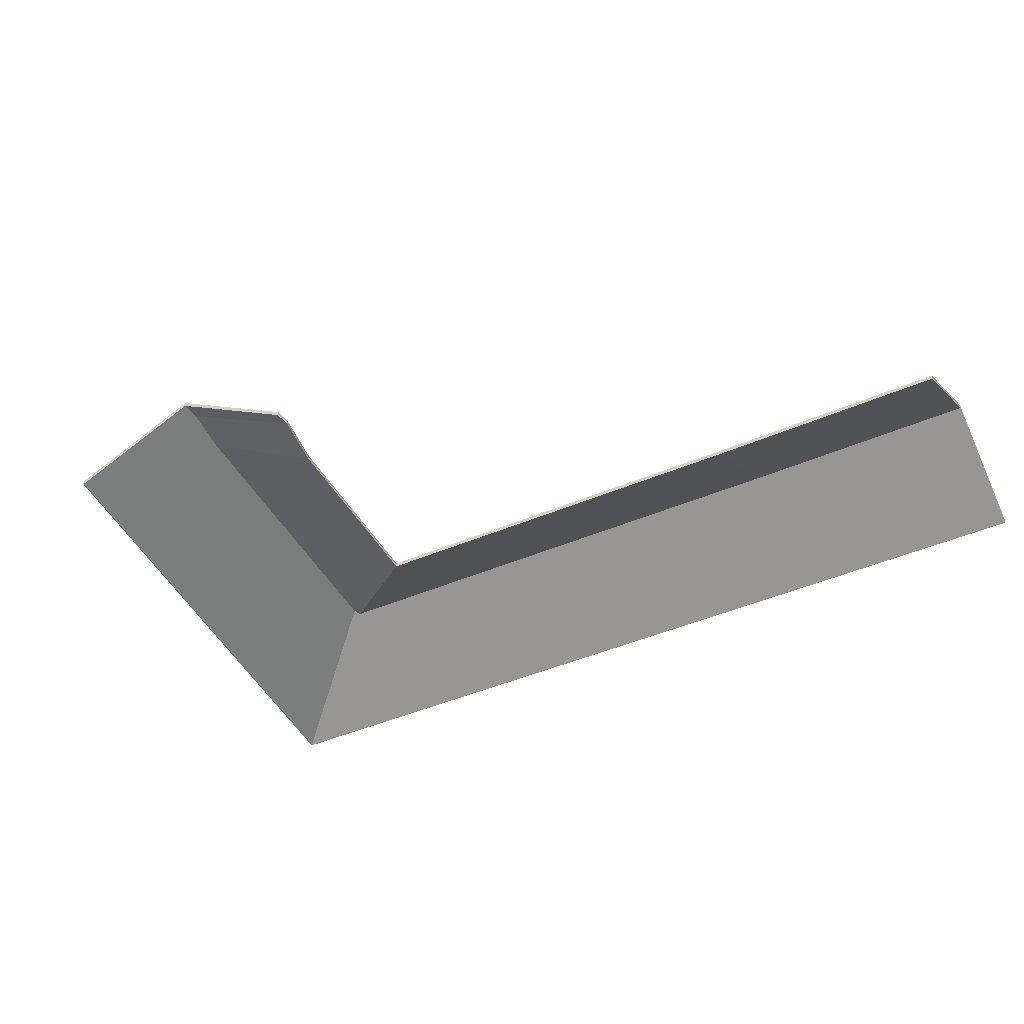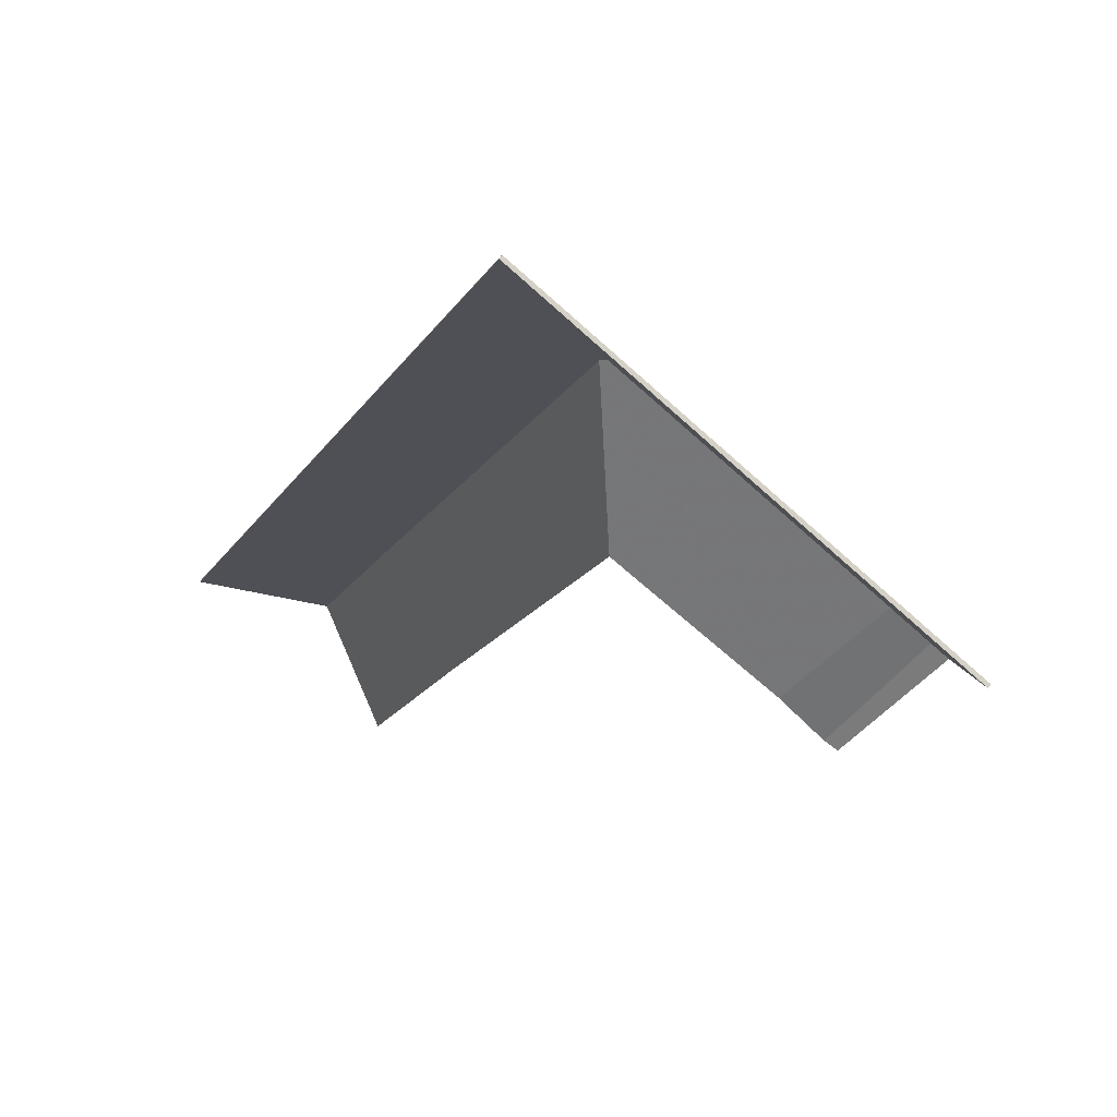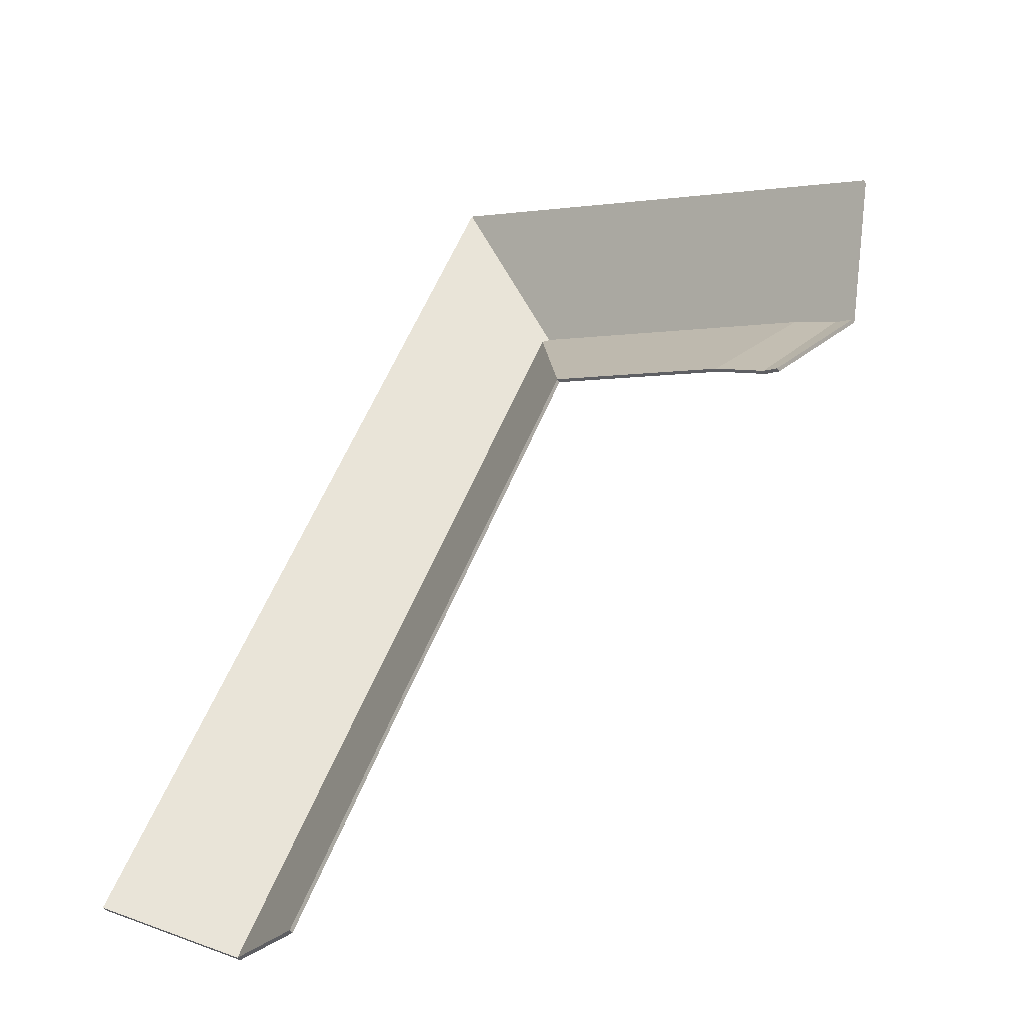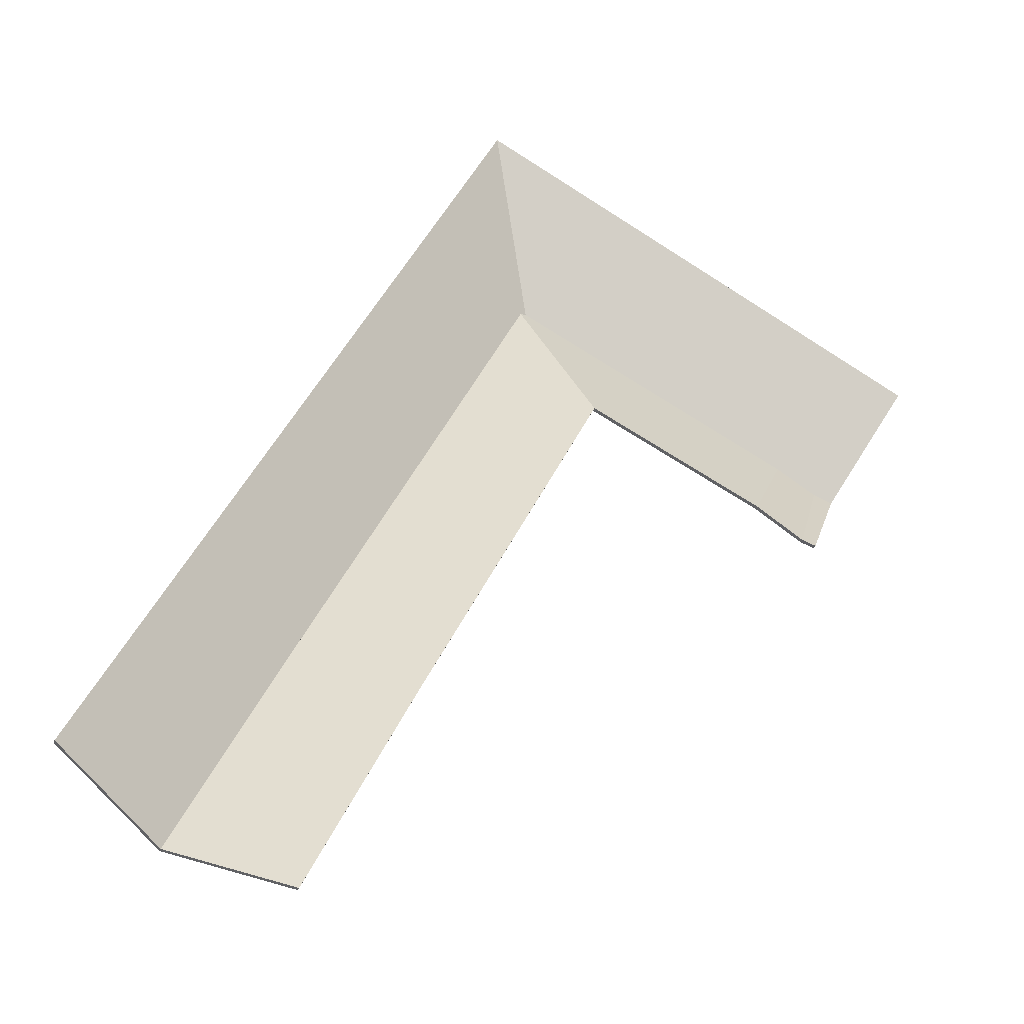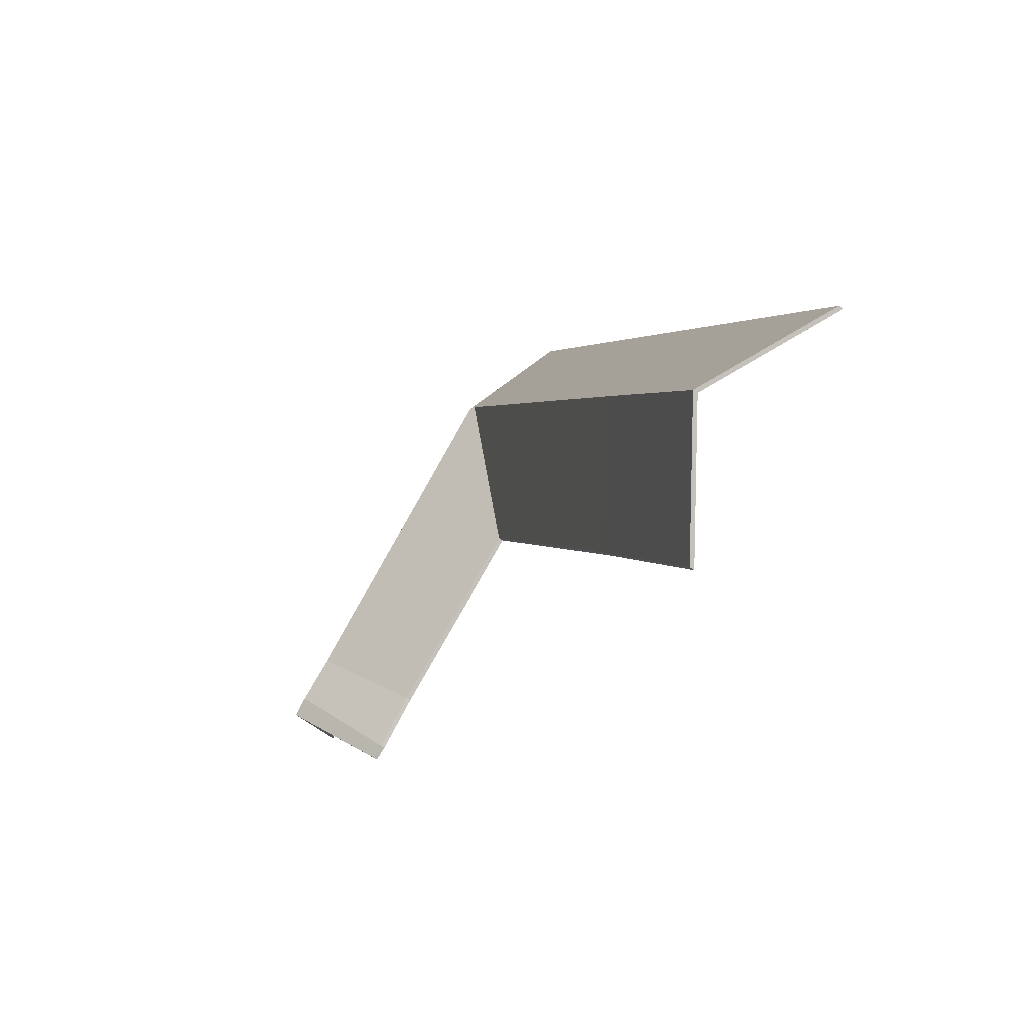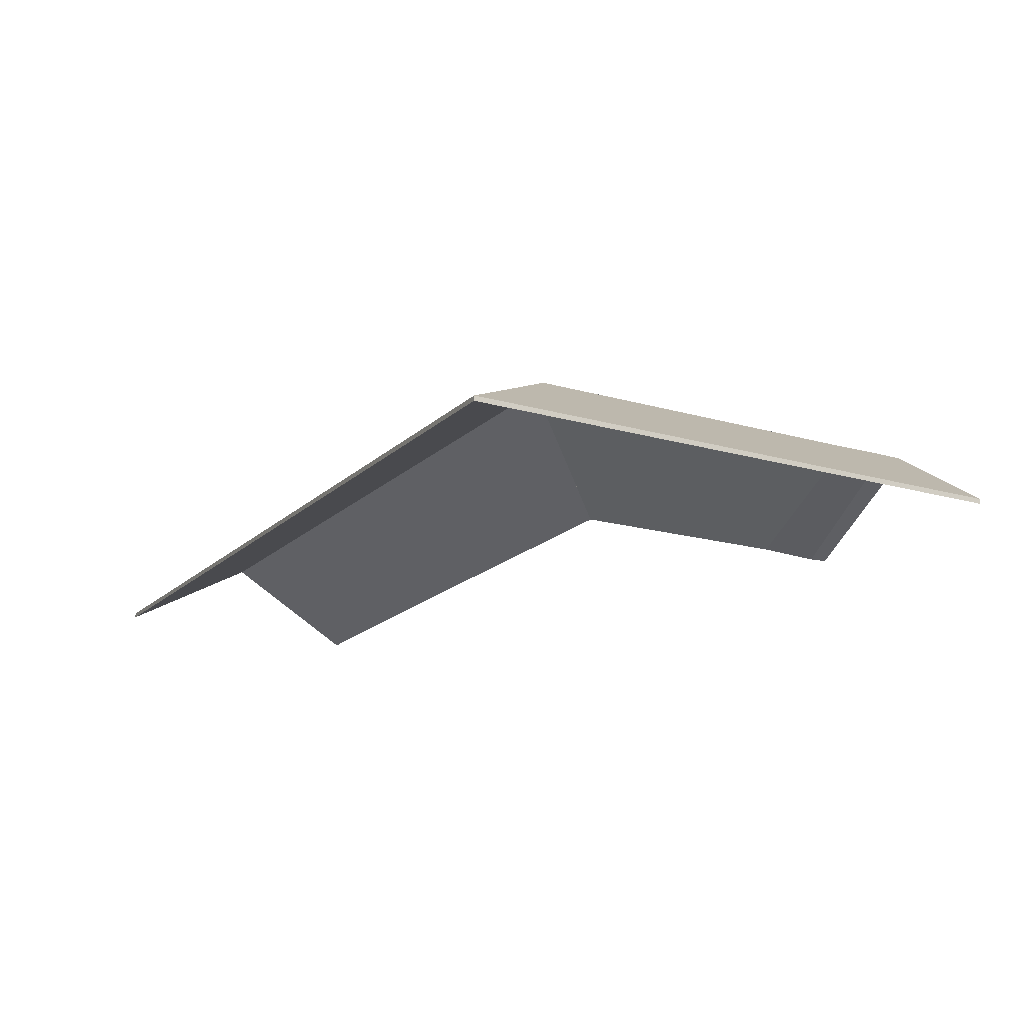
<metadata>
{"format":"obj","ext":"obj","renderer":"f3d","projection":"perspective","resolution":1024,"background":"white","views":[{"elev":-43.8,"azim":143.0,"up":"+Y"},{"elev":57.7,"azim":31.9,"up":"+Z"},{"elev":-45.6,"azim":30.3,"up":"+Z"},{"elev":-34.0,"azim":-18.0,"up":"+Z"},{"elev":-66.4,"azim":-123.7,"up":"+Z"},{"elev":73.9,"azim":2.1,"up":"+Z"}]}
</metadata>
<code>
v -0.2728 -0.01632 4.905
v -0.2662 -0.01632 4.903
v -0.2662 -0.01847 4.903
v -0.2728 -0.01847 4.905
v -0.2478 0.01741 4.958
v -0.2728 -0.01632 4.905
v -0.2728 -0.01847 4.905
v -0.2478 0.01526 4.958
v -0.239 0.01689 4.955
v -0.2478 0.01741 4.958
v -0.2478 0.01526 4.958
v -0.239 0.01474 4.955
v -0.2662 -0.01632 4.903
v -0.239 0.01689 4.955
v -0.239 0.01474 4.955
v -0.2662 -0.01847 4.903
v -0.2478 0.01741 4.958
v -0.239 0.01689 4.955
v -0.2662 -0.01632 4.903
v -0.2728 -0.01632 4.905
v -0.2662 -0.01847 4.903
v -0.239 0.01474 4.955
v -0.2478 0.01526 4.958
v -0.2728 -0.01847 4.905
v -0.2672 0.01684 4.97
v -0.2955 -0.01632 4.92
v -0.2955 -0.01847 4.92
v -0.2672 0.01469 4.97
v -0.2478 0.01741 4.958
v -0.2672 0.01684 4.97
v -0.2672 0.01469 4.97
v -0.2478 0.01526 4.958
v -0.2955 -0.01632 4.92
v -0.2728 -0.01632 4.905
v -0.2728 -0.01847 4.905
v -0.2955 -0.01847 4.92
v -0.2728 -0.01632 4.905
v -0.2478 0.01741 4.958
v -0.2478 0.01526 4.958
v -0.2728 -0.01847 4.905
v -0.2672 0.01684 4.97
v -0.2478 0.01741 4.958
v -0.2728 -0.01632 4.905
v -0.2955 -0.01632 4.92
v -0.2728 -0.01847 4.905
v -0.2478 0.01526 4.958
v -0.2672 0.01469 4.97
v -0.2955 -0.01847 4.92
v -0.4015 0.01837 5.038
v -0.4046 0.01702 5.037
v -0.4046 0.01487 5.037
v -0.4015 0.01622 5.038
v -0.4046 0.01702 5.037
v -0.3782 -0.01632 4.96
v -0.3782 -0.01847 4.96
v -0.4046 0.01487 5.037
v -0.3782 -0.01632 4.96
v -0.2955 -0.01632 4.92
v -0.2955 -0.01847 4.92
v -0.3782 -0.01847 4.96
v -0.2672 0.01684 4.97
v -0.4015 0.01837 5.038
v -0.4015 0.01622 5.038
v -0.2672 0.01469 4.97
v -0.2955 -0.01632 4.92
v -0.2672 0.01684 4.97
v -0.2672 0.01469 4.97
v -0.2955 -0.01847 4.92
v -0.4015 0.01837 5.038
v -0.2672 0.01684 4.97
v -0.2955 -0.01632 4.92
v -0.3782 -0.01632 4.96
v -0.4046 0.01702 5.037
v -0.2955 -0.01847 4.92
v -0.2672 0.01469 4.97
v -0.4015 0.01622 5.038
v -0.4046 0.01487 5.037
v -0.3782 -0.01847 4.96
v -0.239 0.01689 4.955
v -0.2122 -0.01632 5.006
v -0.2122 -0.01847 5.006
v -0.239 0.01474 4.955
v -0.2478 0.01741 4.958
v -0.239 0.01689 4.955
v -0.239 0.01474 4.955
v -0.2478 0.01526 4.958
v -0.2672 0.01684 4.97
v -0.2478 0.01741 4.958
v -0.2478 0.01526 4.958
v -0.2672 0.01469 4.97
v -0.4015 0.01837 5.038
v -0.2672 0.01684 4.97
v -0.2672 0.01469 4.97
v -0.4015 0.01622 5.038
v -0.2122 -0.01632 5.006
v -0.4281 -0.01632 5.12
v -0.4281 -0.01847 5.12
v -0.2122 -0.01847 5.006
v -0.4281 -0.01632 5.12
v -0.4015 0.01837 5.038
v -0.4015 0.01622 5.038
v -0.4281 -0.01847 5.12
v -0.239 0.01689 4.955
v -0.2478 0.01741 4.958
v -0.2672 0.01684 4.97
v -0.2122 -0.01632 5.006
v -0.4281 -0.01632 5.12
v -0.4015 0.01837 5.038
v -0.2672 0.01469 4.97
v -0.2478 0.01526 4.958
v -0.239 0.01474 4.955
v -0.4281 -0.01847 5.12
v -0.4015 0.01622 5.038
v -0.2122 -0.01847 5.006
v -0.5135 0.01697 4.815
v -0.4617 -0.01632 4.79
v -0.4617 -0.01847 4.79
v -0.5135 0.01482 4.815
v -0.4617 -0.01632 4.79
v -0.3782 -0.01632 4.96
v -0.3782 -0.01847 4.96
v -0.4617 -0.01847 4.79
v -0.4046 0.01702 5.037
v -0.5135 0.01697 4.815
v -0.5135 0.01482 4.815
v -0.4046 0.01487 5.037
v -0.3782 -0.01632 4.96
v -0.4046 0.01702 5.037
v -0.4046 0.01487 5.037
v -0.3782 -0.01847 4.96
v -0.5135 0.01697 4.815
v -0.4046 0.01702 5.037
v -0.3782 -0.01632 4.96
v -0.4617 -0.01632 4.79
v -0.3782 -0.01847 4.96
v -0.4046 0.01487 5.037
v -0.5135 0.01482 4.815
v -0.4617 -0.01847 4.79
v -0.5636 0.01728 4.712
v -0.5111 -0.01632 4.687
v -0.5111 -0.01847 4.687
v -0.5636 0.01513 4.712
v -0.5111 -0.01632 4.687
v -0.4617 -0.01632 4.79
v -0.4617 -0.01847 4.79
v -0.5111 -0.01847 4.687
v -0.5135 0.01697 4.815
v -0.5636 0.01728 4.712
v -0.5636 0.01513 4.712
v -0.5135 0.01482 4.815
v -0.4617 -0.01632 4.79
v -0.5135 0.01697 4.815
v -0.5135 0.01482 4.815
v -0.4617 -0.01847 4.79
v -0.5636 0.01728 4.712
v -0.5135 0.01697 4.815
v -0.4617 -0.01632 4.79
v -0.5111 -0.01632 4.687
v -0.4617 -0.01847 4.79
v -0.5135 0.01482 4.815
v -0.5636 0.01513 4.712
v -0.5111 -0.01847 4.687
v -0.4015 0.01837 5.038
v -0.4281 -0.01632 5.12
v -0.4281 -0.01847 5.12
v -0.4015 0.01622 5.038
v -0.4046 0.01702 5.037
v -0.4015 0.01837 5.038
v -0.4015 0.01622 5.038
v -0.4046 0.01487 5.037
v -0.5135 0.01697 4.815
v -0.4046 0.01702 5.037
v -0.4046 0.01487 5.037
v -0.5135 0.01482 4.815
v -0.5636 0.01728 4.712
v -0.5135 0.01697 4.815
v -0.5135 0.01482 4.815
v -0.5636 0.01513 4.712
v -0.4281 -0.01632 5.12
v -0.616 -0.01632 4.738
v -0.616 -0.01847 4.738
v -0.4281 -0.01847 5.12
v -0.616 -0.01632 4.738
v -0.5636 0.01728 4.712
v -0.5636 0.01513 4.712
v -0.616 -0.01847 4.738
v -0.4281 -0.01632 5.12
v -0.4015 0.01837 5.038
v -0.4046 0.01702 5.037
v -0.5135 0.01697 4.815
v -0.616 -0.01632 4.738
v -0.5636 0.01728 4.712
v -0.616 -0.01847 4.738
v -0.5636 0.01513 4.712
v -0.5135 0.01482 4.815
v -0.4281 -0.01847 5.12
v -0.4046 0.01487 5.037
v -0.4015 0.01622 5.038
f 1 2 3
f 1 3 4
f 5 6 7
f 5 7 8
f 9 10 11
f 9 11 12
f 13 14 15
f 13 15 16
f 17 18 19
f 17 19 20
f 21 22 23
f 21 23 24
f 25 26 27
f 25 27 28
f 29 30 31
f 29 31 32
f 33 34 35
f 33 35 36
f 37 38 39
f 37 39 40
f 41 42 43
f 41 43 44
f 45 46 47
f 45 47 48
f 49 50 51
f 49 51 52
f 53 54 55
f 53 55 56
f 57 58 59
f 57 59 60
f 61 62 63
f 61 63 64
f 65 66 67
f 65 67 68
f 69 70 71
f 69 71 72
f 69 72 73
f 74 75 76
f 74 76 77
f 74 77 78
f 79 80 81
f 79 81 82
f 83 84 85
f 83 85 86
f 87 88 89
f 87 89 90
f 91 92 93
f 91 93 94
f 95 96 97
f 95 97 98
f 99 100 101
f 99 101 102
f 103 104 105
f 106 103 105
f 106 105 107
f 107 105 108
f 109 110 111
f 112 113 109
f 112 109 114
f 114 109 111
f 115 116 117
f 115 117 118
f 119 120 121
f 119 121 122
f 123 124 125
f 123 125 126
f 127 128 129
f 127 129 130
f 131 132 133
f 131 133 134
f 135 136 137
f 135 137 138
f 139 140 141
f 139 141 142
f 143 144 145
f 143 145 146
f 147 148 149
f 147 149 150
f 151 152 153
f 151 153 154
f 155 156 157
f 155 157 158
f 159 160 161
f 159 161 162
f 163 164 165
f 163 165 166
f 167 168 169
f 167 169 170
f 171 172 173
f 171 173 174
f 175 176 177
f 175 177 178
f 179 180 181
f 179 181 182
f 183 184 185
f 183 185 186
f 187 188 189
f 187 189 190
f 187 190 191
f 191 190 192
f 193 194 195
f 193 195 196
f 196 195 197
f 196 197 198

</code>
